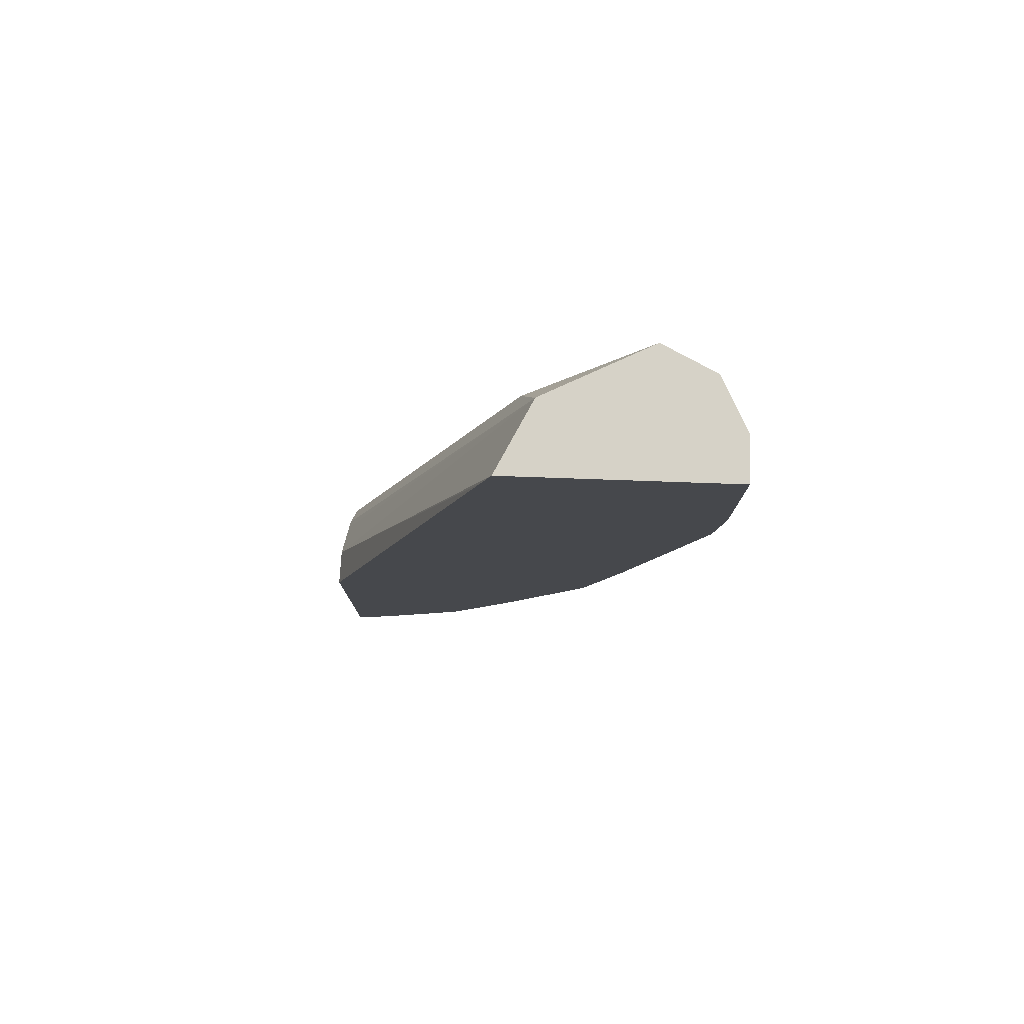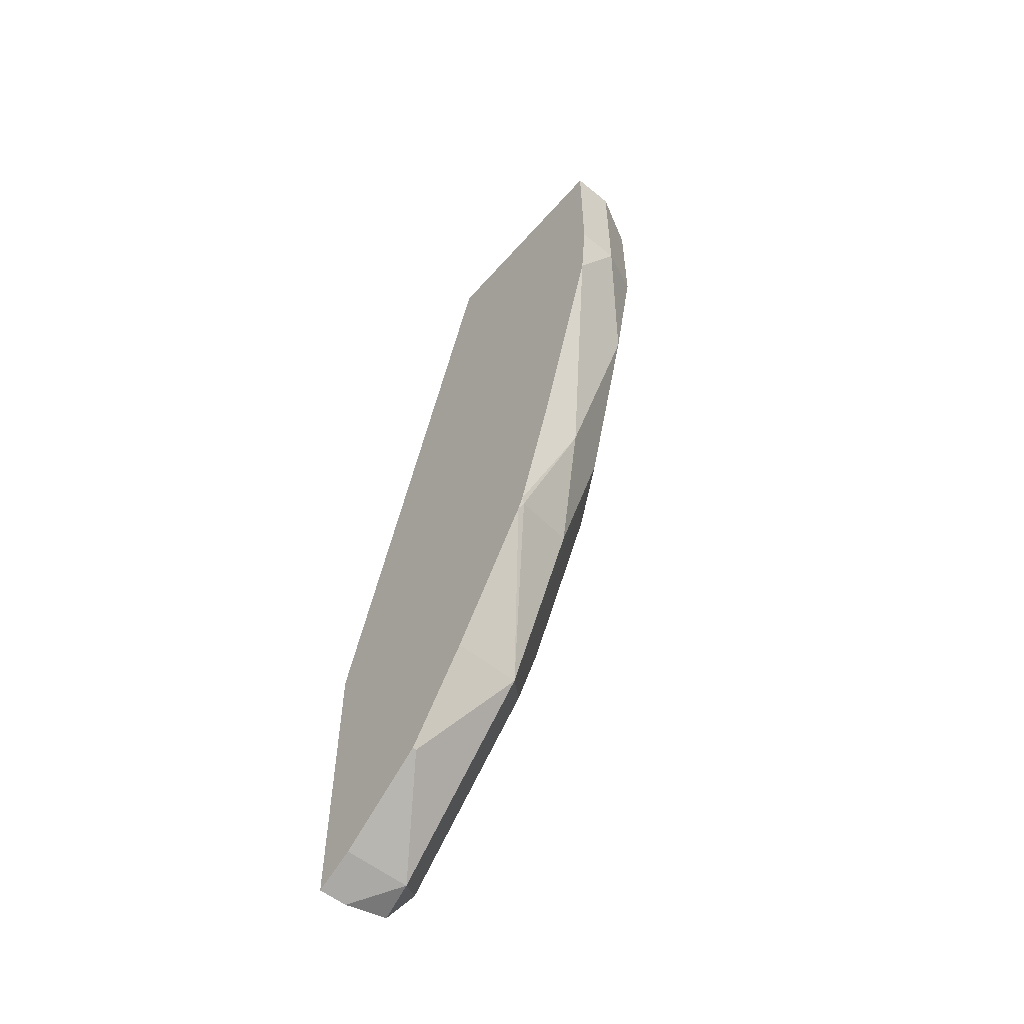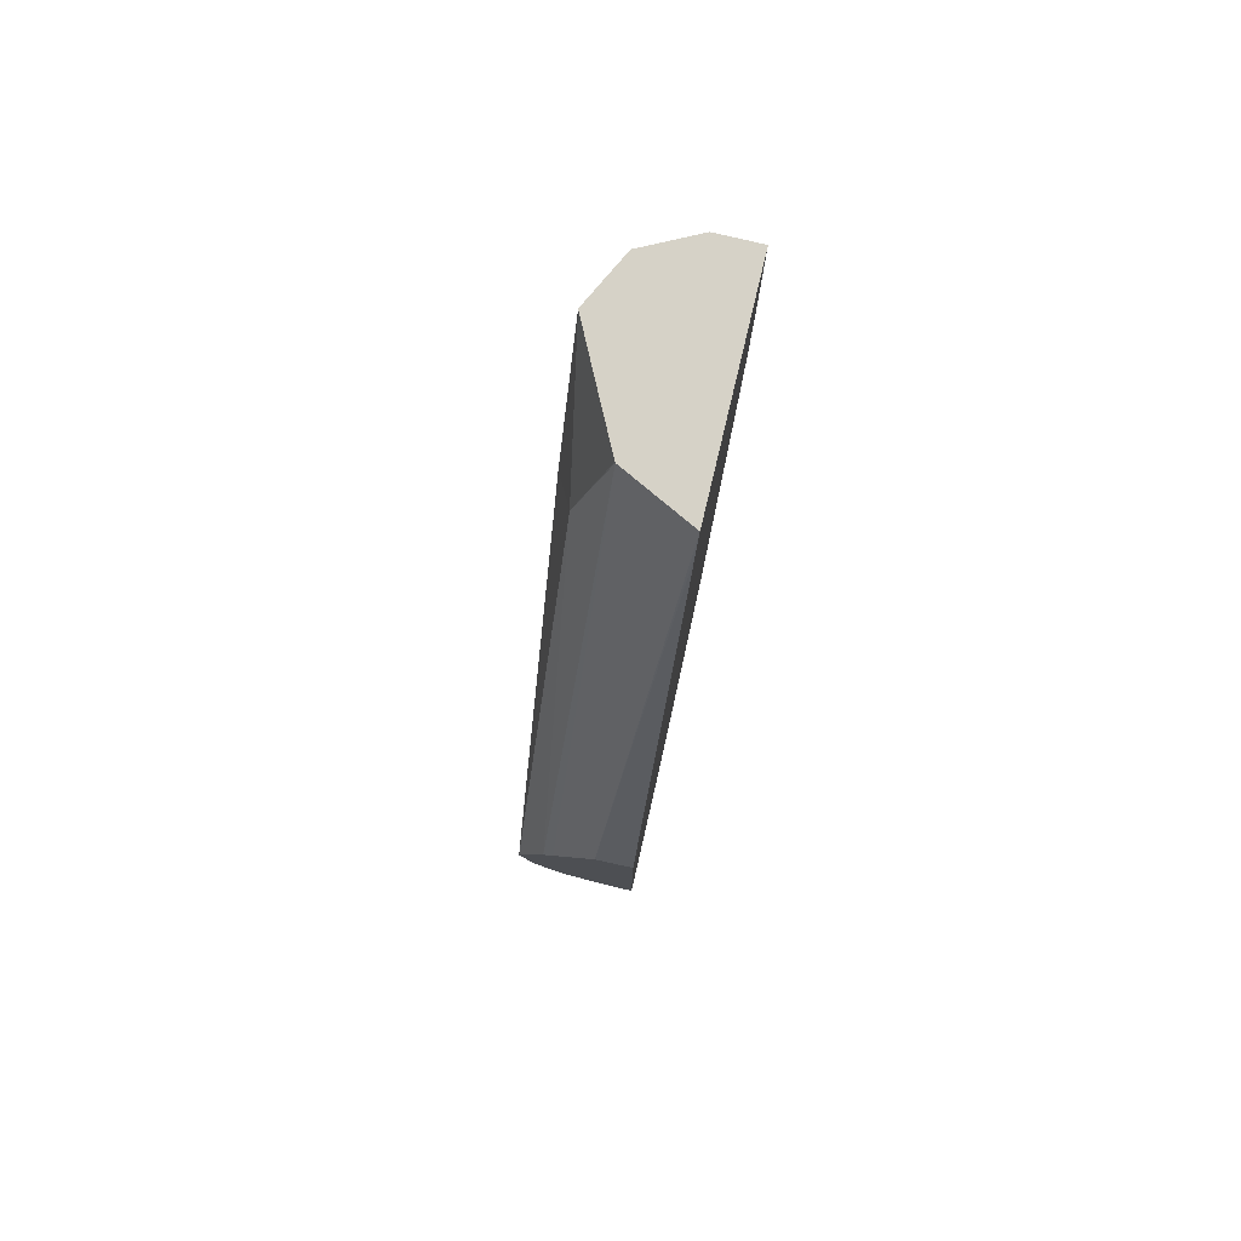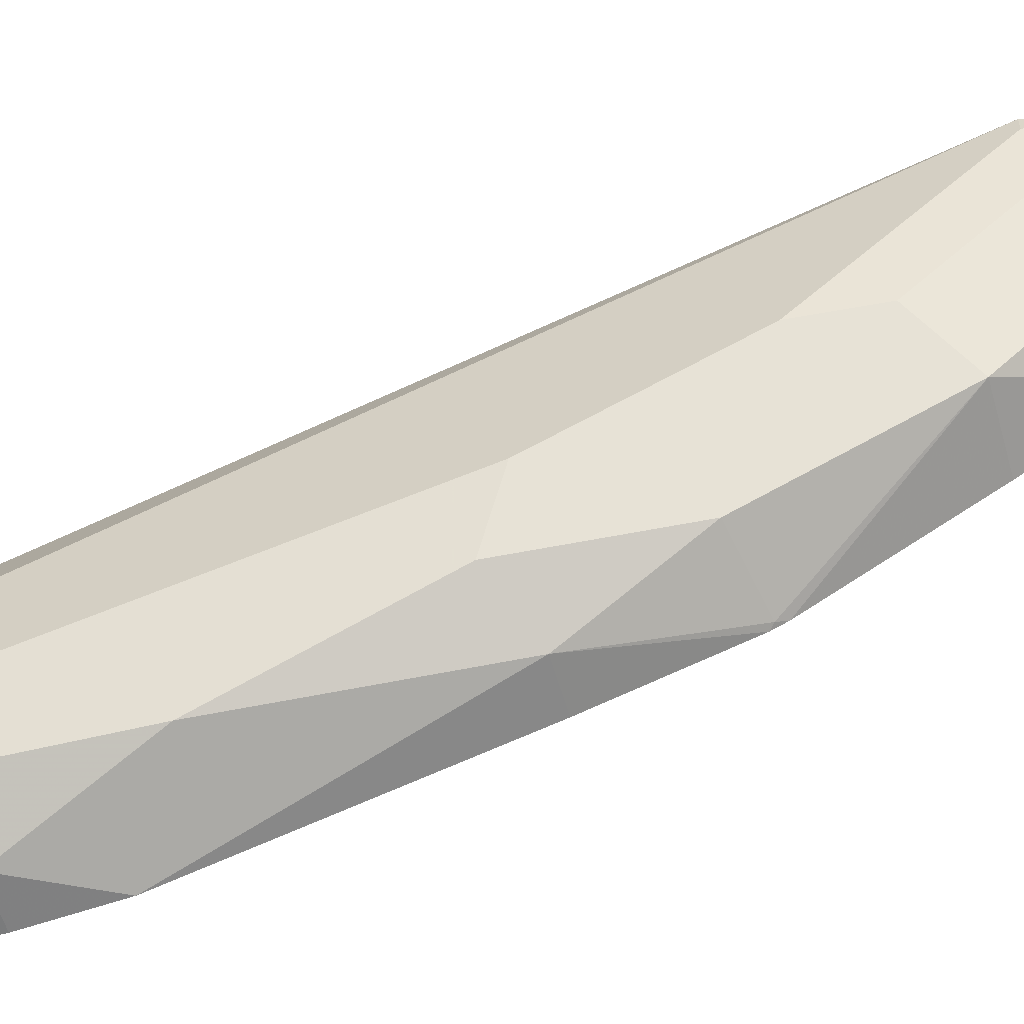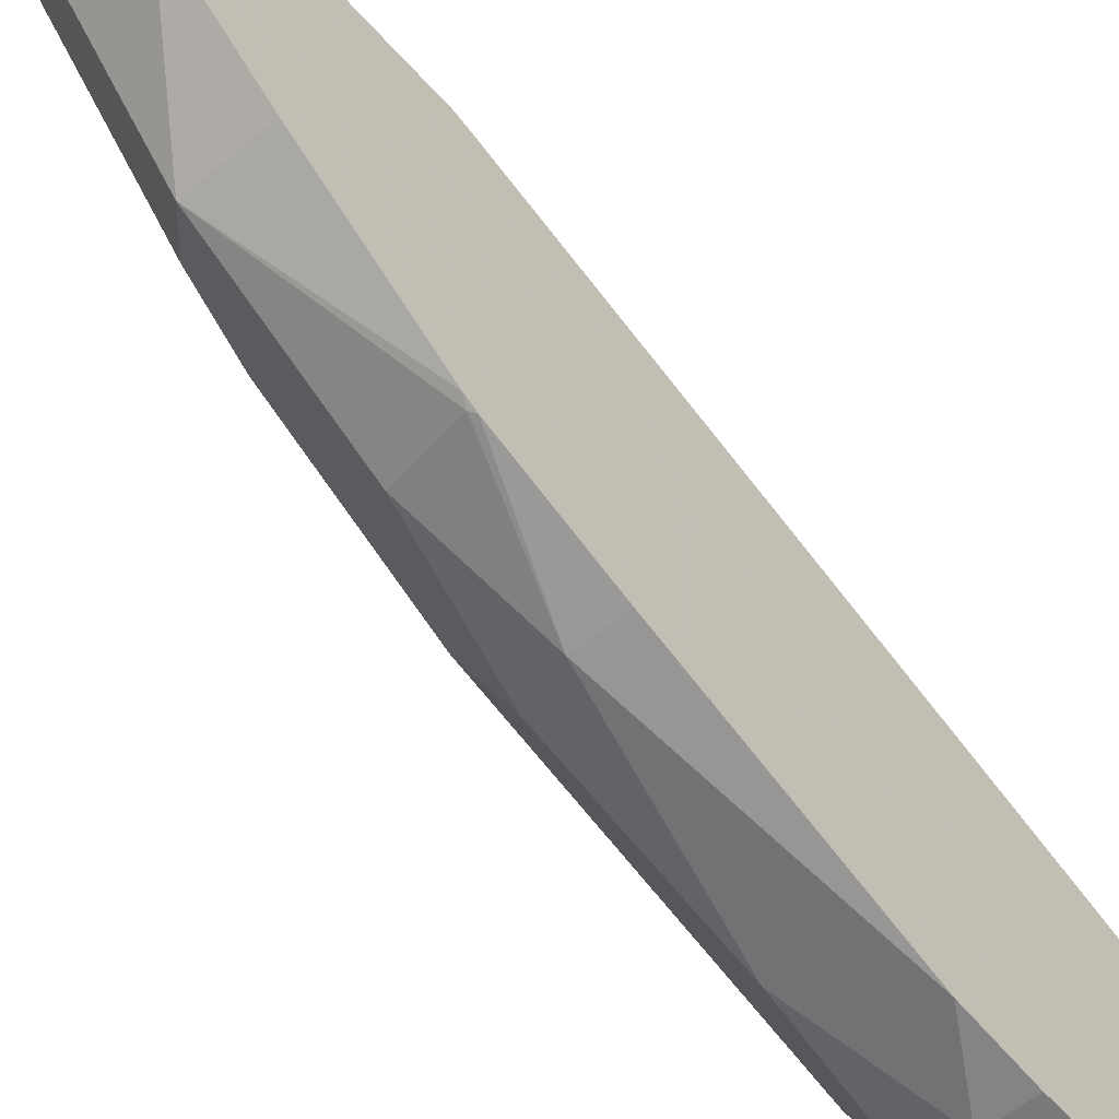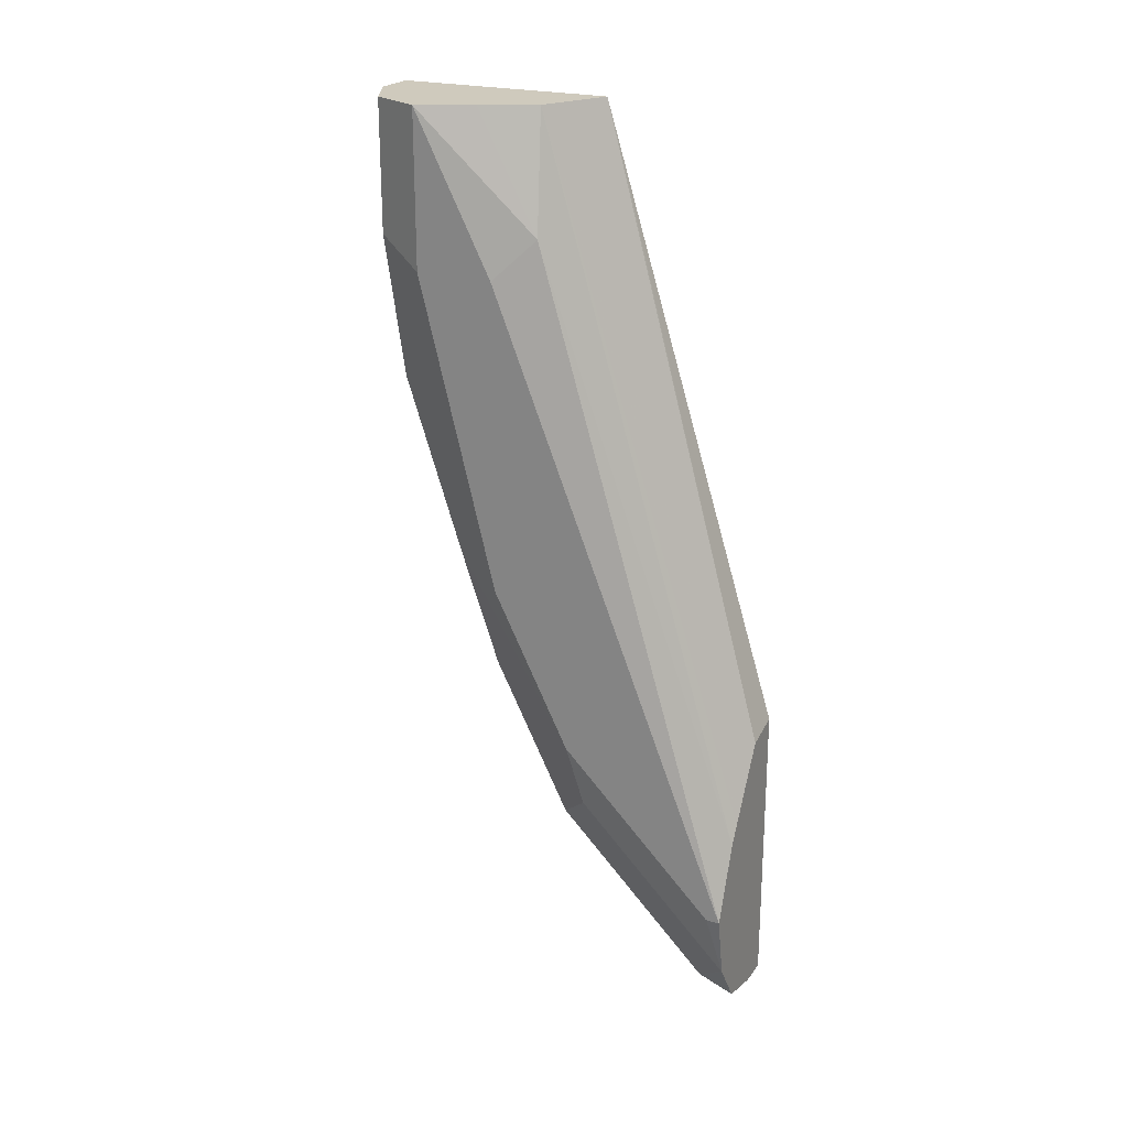
<metadata>
{"format":"obj","ext":"obj","renderer":"f3d","projection":"perspective","resolution":1024,"background":"white","views":[{"elev":78.6,"azim":92.0,"up":"+Y"},{"elev":-55.6,"azim":139.5,"up":"+Y"},{"elev":78.5,"azim":13.4,"up":"+Y"},{"elev":-58.3,"azim":-74.1,"up":"+Z"},{"elev":-57.7,"azim":40.9,"up":"+Z"},{"elev":22.8,"azim":-63.7,"up":"+Y"}]}
</metadata>
<code>
v -0.07877 -0.3471 -0.5734
v -0.0944 -0.351 -0.5734
v -0.07877 -0.4692 -0.5734
v -0.07877 -0.1094 -0.6465
v -0.1124 -0.3803 -0.5734
v -0.07877 -0.09697 -0.6503
v -0.08599 -0.09697 -0.6539
v -0.1071 -0.09697 -0.6645
v -0.0909 -0.4692 -0.5734
v -0.07877 -0.461 -0.5897
v -0.1168 -0.3878 -0.5734
v -0.07877 -0.09697 -0.7397
v -0.1073 -0.09697 -0.6649
v -0.1206 -0.1448 -0.6593
v -0.1105 -0.4642 -0.5734
v -0.1072 -0.461 -0.5897
v -0.07877 -0.4342 -0.6272
v -0.1287 -0.4181 -0.5734
v -0.09649 -0.09697 -0.7397
v -0.07877 -0.1608 -0.7397
v -0.1179 -0.09697 -0.686
v -0.1287 -0.09697 -0.7076
v -0.1287 -0.1608 -0.6754
v -0.1233 -0.445 -0.5734
v -0.1072 -0.3967 -0.654
v -0.08041 -0.4342 -0.6272
v -0.1233 -0.4449 -0.5736
v -0.1233 -0.3806 -0.6379
v -0.07877 -0.3967 -0.654
v -0.1287 -0.4181 -0.5789
v -0.1179 -0.09697 -0.729
v -0.09649 -0.1608 -0.7397
v -0.07877 -0.1901 -0.7368
v -0.1287 -0.1608 -0.7076
v -0.1072 -0.3323 -0.6861
v -0.08041 -0.3377 -0.6915
v -0.07877 -0.341 -0.6899
v -0.1179 -0.2788 -0.6969
v -0.1287 -0.3538 -0.6433
v -0.1179 -0.1501 -0.729
v -0.09649 -0.2894 -0.7076
v -0.1126 -0.2091 -0.7237
v -0.07877 -0.2894 -0.7076
v -0.1287 -0.2894 -0.6754
v -0.07877 -0.3361 -0.6923
v -0.07877 -0.3377 -0.6915
f 24 30 28
f 18 44 39
f 22 40 34
f 22 31 40
f 20 33 32
f 19 40 31
f 19 32 40
f 18 39 30
f 18 34 44
f 16 28 25
f 18 23 22
f 18 30 24
f 17 25 29
f 17 26 25
f 16 24 27
f 16 25 26
f 15 24 16
f 24 28 27
f 18 22 34
f 25 35 36
f 35 41 36
f 25 37 29
f 41 43 45
f 38 39 44
f 38 42 41
f 38 40 42
f 36 46 37
f 36 45 46
f 36 41 45
f 35 38 41
f 14 23 18
f 34 38 44
f 34 40 38
f 33 43 41
f 32 42 40
f 32 41 42
f 32 33 41
f 28 39 38
f 28 30 39
f 25 38 35
f 25 28 38
f 25 36 37
f 14 22 23
f 16 27 28
f 13 21 14
f 1 6 4
f 1 12 6
f 1 20 12
f 1 33 20
f 1 43 33
f 1 45 43
f 1 46 45
f 1 37 46
f 1 29 37
f 1 17 29
f 1 10 17
f 1 3 10
f 1 9 3
f 1 15 9
f 1 24 15
f 14 21 22
f 1 11 18
f 1 5 11
f 1 2 5
f 1 4 2
f 2 4 6
f 1 18 24
f 2 7 8
f 2 6 7
f 12 32 19
f 12 20 32
f 10 26 17
f 10 16 26
f 9 15 16
f 8 14 11
f 8 13 14
f 6 8 7
f 11 14 18
f 6 21 13
f 6 13 8
f 3 9 16
f 5 8 11
f 3 16 10
f 6 19 31
f 6 31 22
f 6 22 21
f 6 12 19
f 2 8 5

</code>
